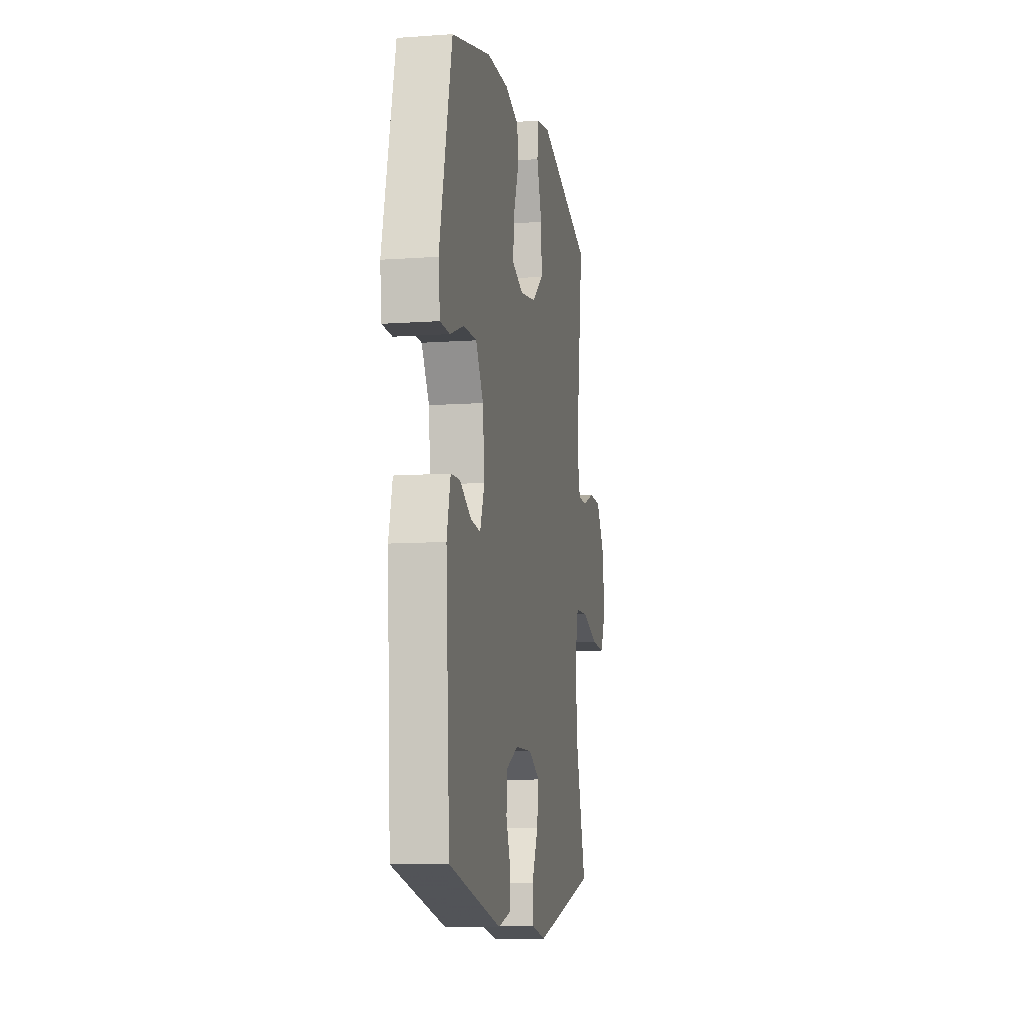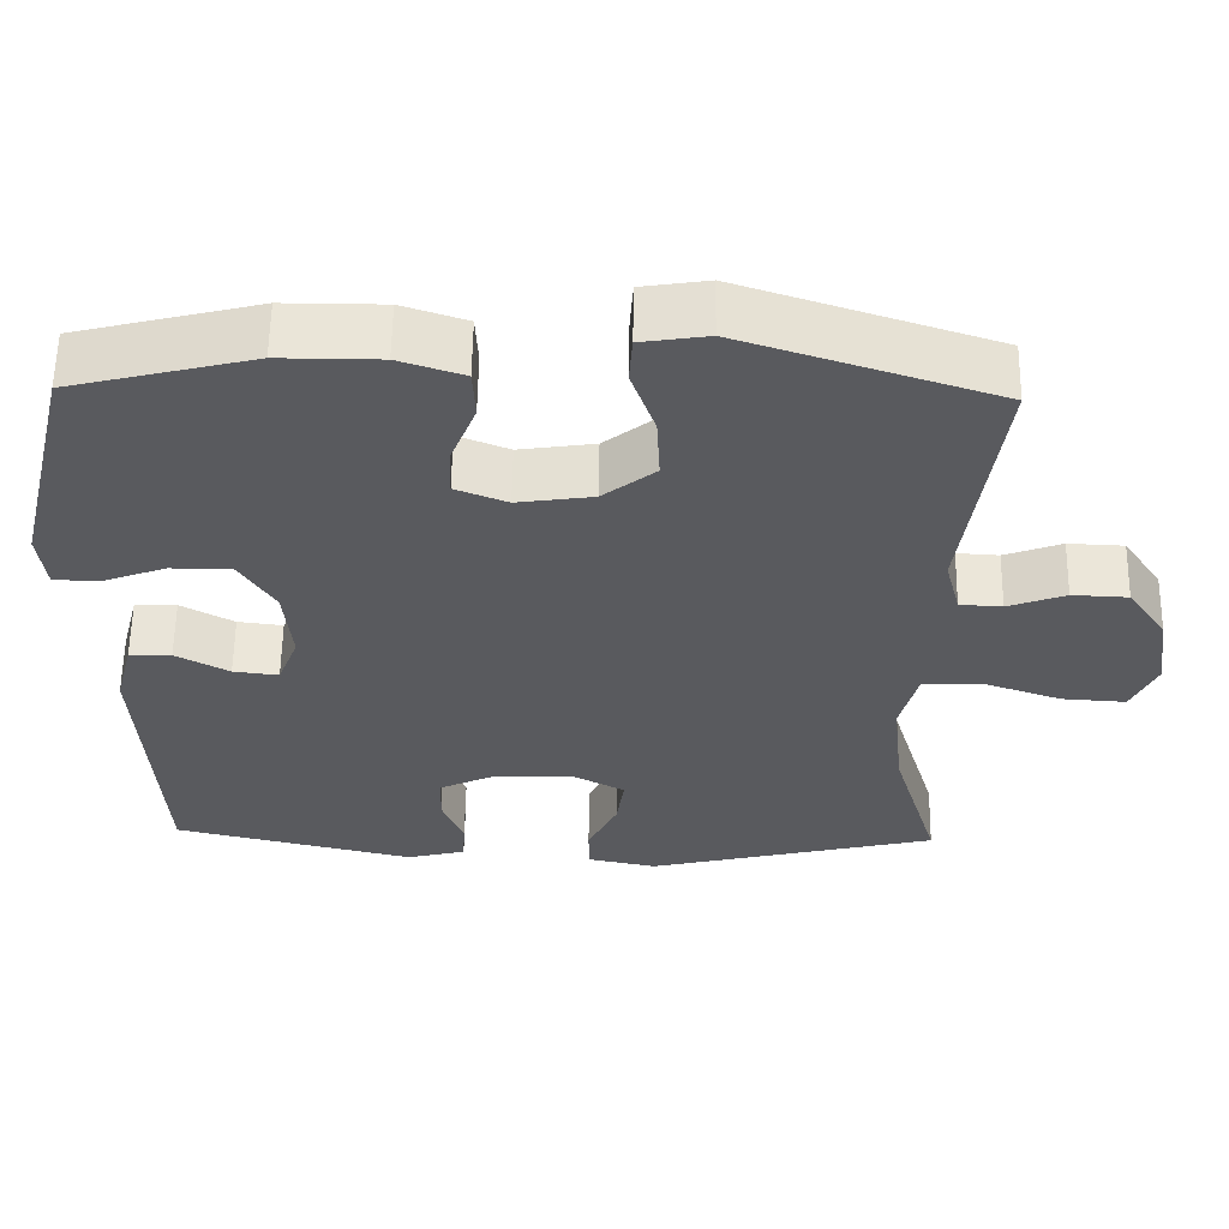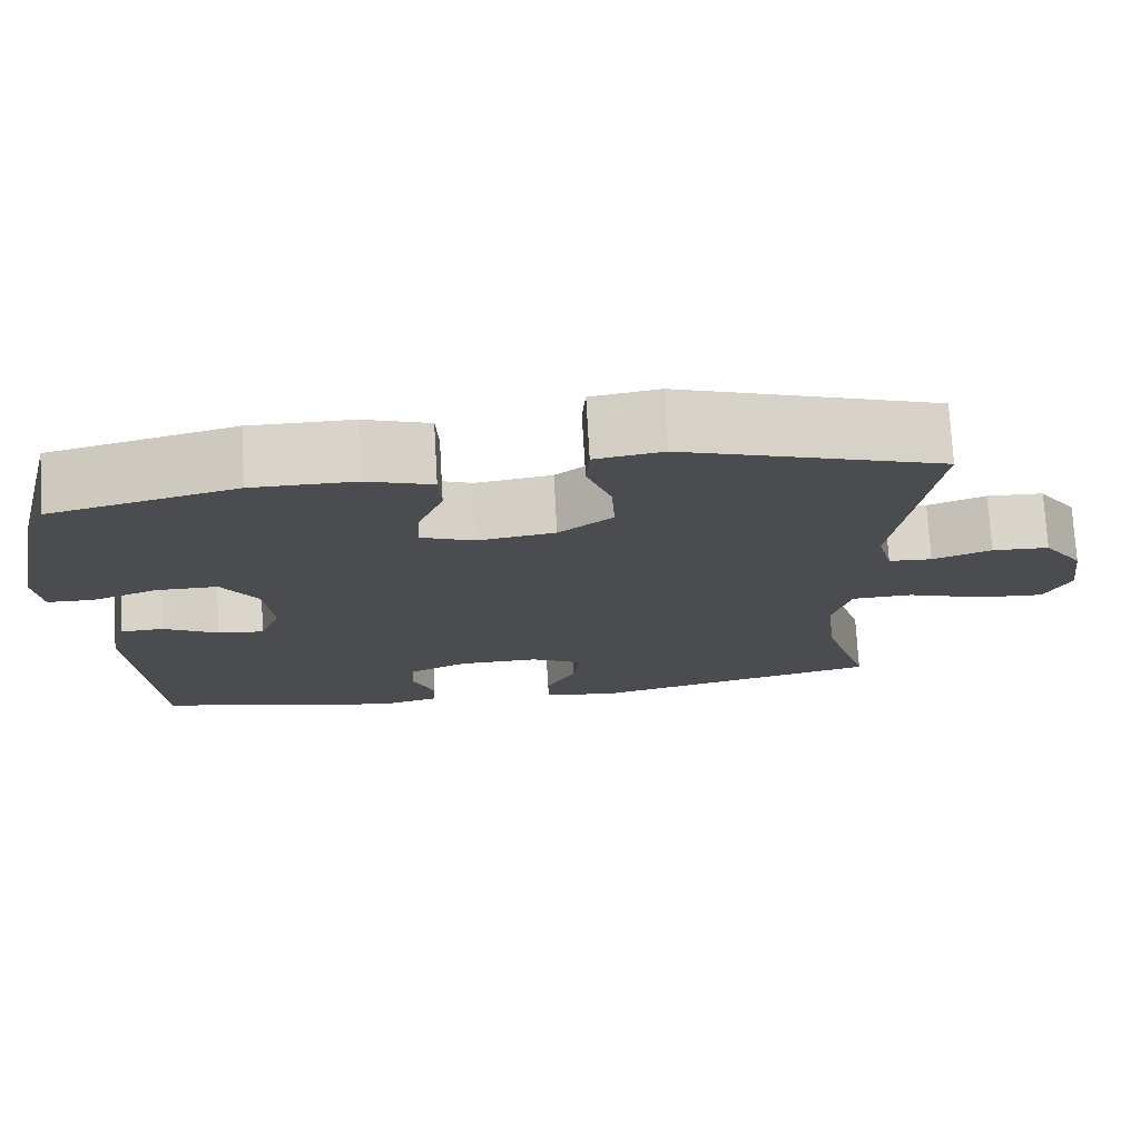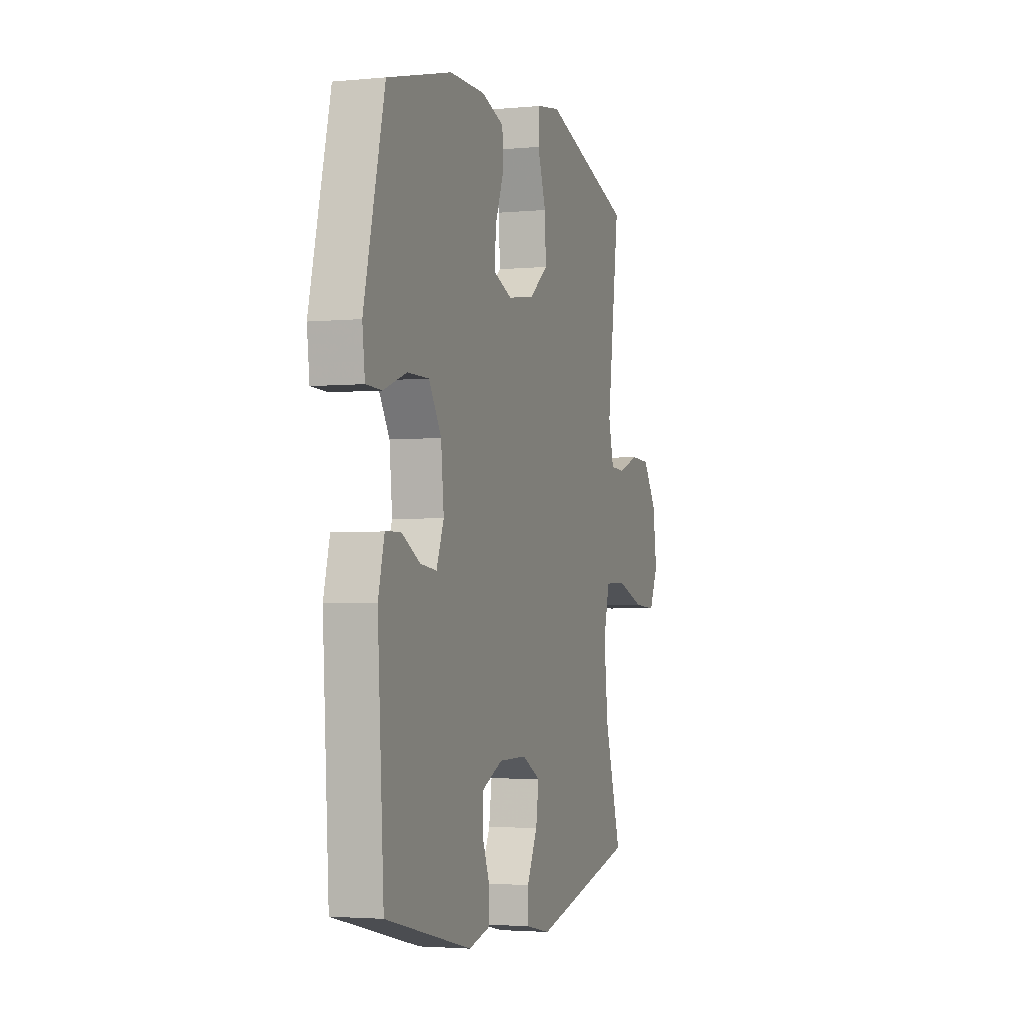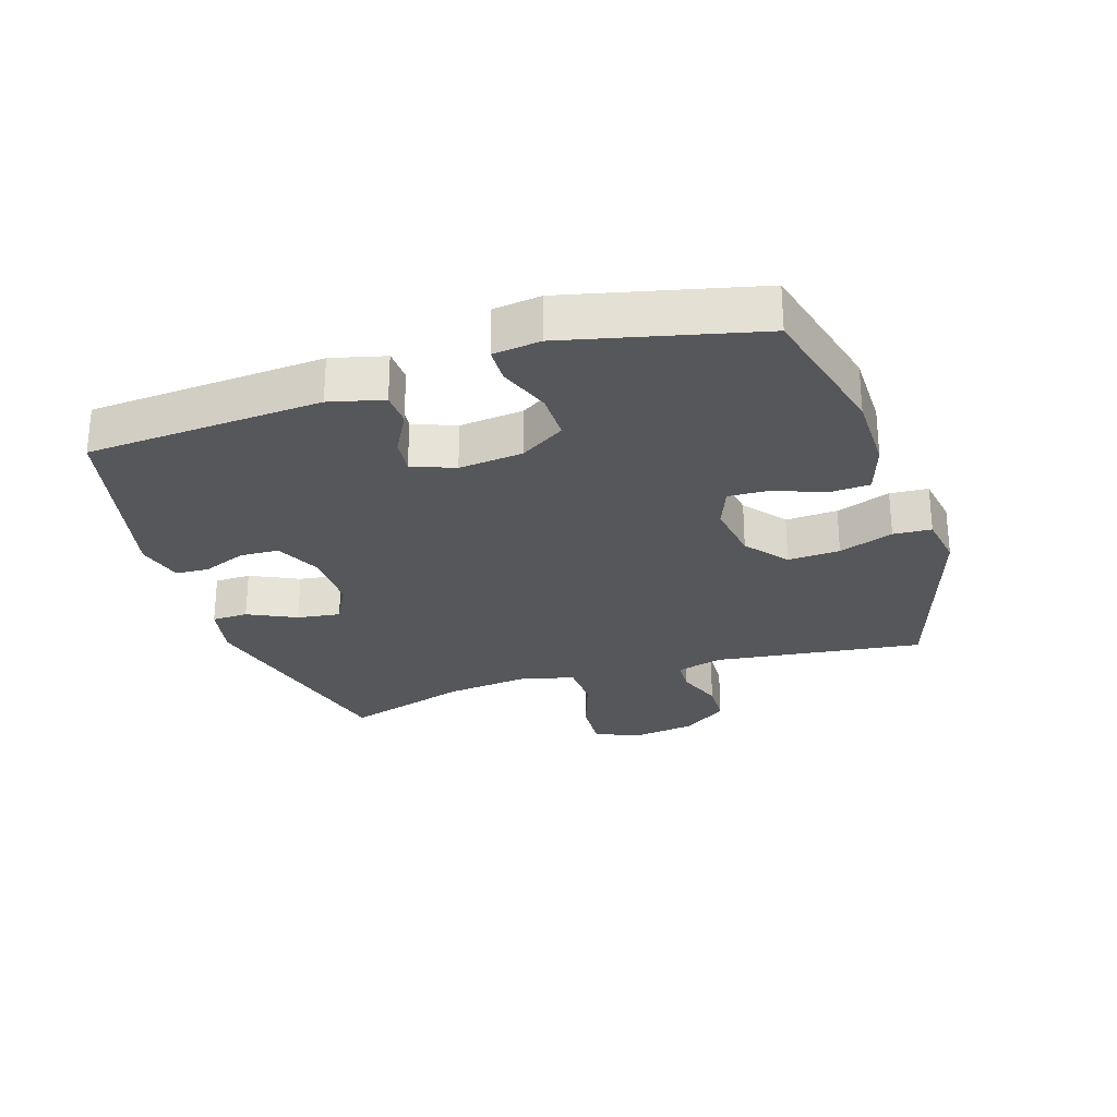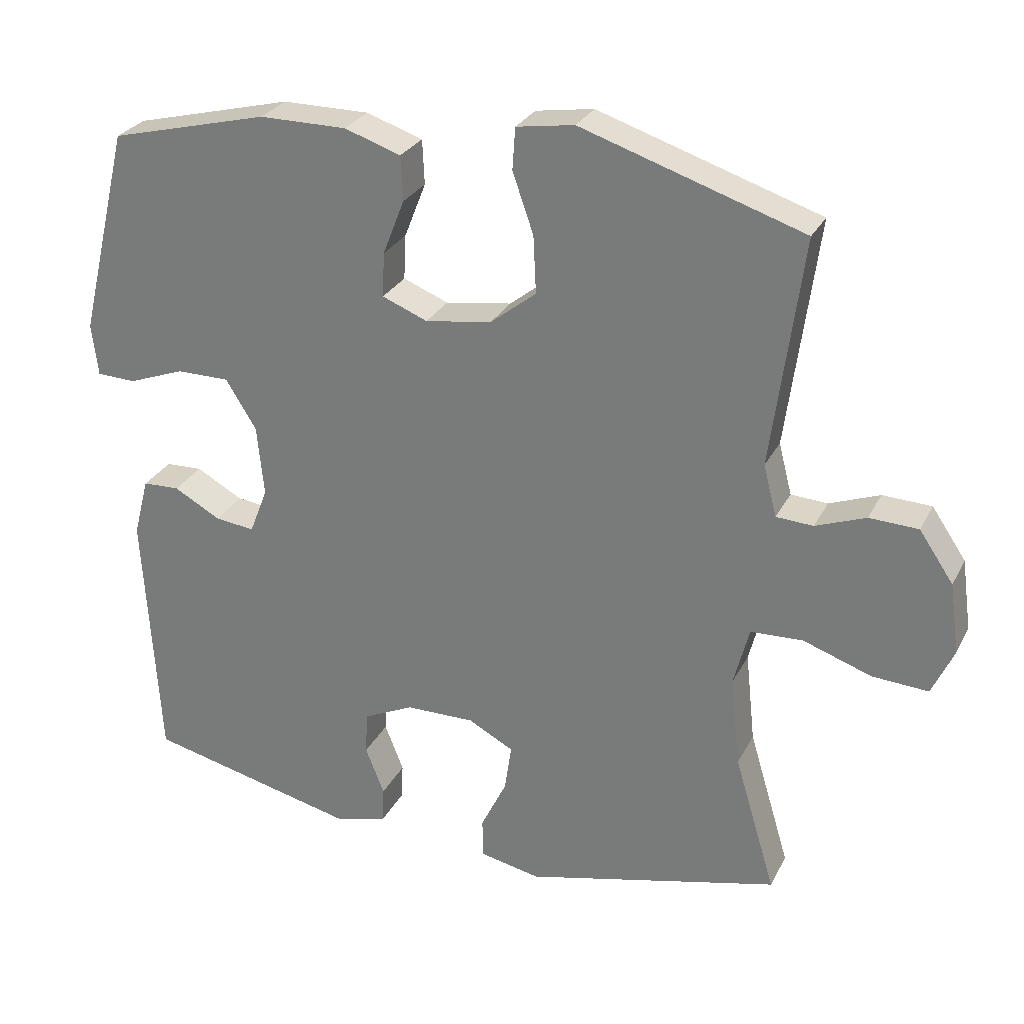
<metadata>
{"format":"obj","ext":"obj","renderer":"f3d","projection":"perspective","resolution":1024,"background":"white","views":[{"elev":-9.6,"azim":-79.4,"up":"+Z"},{"elev":58.7,"azim":0.9,"up":"+Z"},{"elev":75.1,"azim":-3.3,"up":"+Z"},{"elev":-2.9,"azim":-71.5,"up":"+Z"},{"elev":-27.2,"azim":-71.9,"up":"+Y"},{"elev":27.8,"azim":22.5,"up":"+Z"}]}
</metadata>
<code>
v 0.5 0.07 0.5
v 0.456 0.07 0.171
v 0.475 0.07 0.097
v 0.528 0.07 0.094
v 0.6 0.07 0.121
v 0.67 0.07 0.118
v 0.719 0.07 0.046
v 0.733 0.07 -0.055
v 0.702 0.07 -0.123
v 0.622 0.07 -0.118
v 0.524 0.07 -0.084
v 0.449 0.07 -0.087
v 0.427 0.07 -0.172
v 0.441 0.07 -0.303
v 0.5 0.07 -0.5
v 0.134 0.07 -0.589
v 0.047 0.07 -0.571
v 0.046 0.07 -0.514
v 0.083 0.07 -0.438
v 0.093 0.07 -0.37
v 0.028 0.07 -0.335
v -0.071 0.07 -0.336
v -0.143 0.07 -0.37
v -0.146 0.07 -0.431
v -0.119 0.07 -0.5
v -0.122 0.07 -0.553
v -0.196 0.07 -0.572
v -0.5 0.07 -0.5
v -0.522 0.07 -0.129
v -0.5 0.07 -0.044
v -0.447 0.07 -0.042
v -0.38 0.07 -0.079
v -0.323 0.07 -0.086
v -0.297 0.07 -0.019
v -0.307 0.07 0.082
v -0.351 0.07 0.153
v -0.427 0.07 0.153
v -0.508 0.07 0.123
v -0.564 0.07 0.125
v -0.573 0.07 0.2
v -0.5 0.07 0.5
v -0.272 0.07 0.557
v -0.147 0.07 0.557
v -0.066 0.07 0.53
v -0.063 0.07 0.466
v -0.094 0.07 0.387
v -0.097 0.07 0.323
v -0.032 0.07 0.297
v 0.063 0.07 0.311
v 0.129 0.07 0.363
v 0.125 0.07 0.445
v 0.095 0.07 0.531
v 0.099 0.07 0.591
v 0.182 0.07 0.604
v 0.5 0 0.5
v 0.456 0 0.171
v 0.475 0 0.097
v 0.528 0 0.094
v 0.6 0 0.121
v 0.67 0 0.118
v 0.719 0 0.046
v 0.733 0 -0.055
v 0.702 0 -0.123
v 0.622 0 -0.118
v 0.524 0 -0.084
v 0.449 0 -0.087
v 0.427 0 -0.172
v 0.441 0 -0.303
v 0.5 0 -0.5
v 0.134 0 -0.589
v 0.047 0 -0.571
v 0.046 0 -0.514
v 0.083 0 -0.438
v 0.093 0 -0.37
v 0.028 0 -0.335
v -0.071 0 -0.336
v -0.143 0 -0.37
v -0.146 0 -0.431
v -0.119 0 -0.5
v -0.122 0 -0.553
v -0.196 0 -0.572
v -0.5 0 -0.5
v -0.522 0 -0.129
v -0.5 0 -0.044
v -0.447 0 -0.042
v -0.38 0 -0.079
v -0.323 0 -0.086
v -0.297 0 -0.019
v -0.307 0 0.082
v -0.351 0 0.153
v -0.427 0 0.153
v -0.508 0 0.123
v -0.564 0 0.125
v -0.573 0 0.2
v -0.5 0 0.5
v -0.272 0 0.557
v -0.147 0 0.557
v -0.066 0 0.53
v -0.063 0 0.466
v -0.094 0 0.387
v -0.097 0 0.323
v -0.032 0 0.297
v 0.063 0 0.311
v 0.129 0 0.363
v 0.125 0 0.445
v 0.095 0 0.531
v 0.099 0 0.591
v 0.182 0 0.604
f 51 52 53 54
f 50 51 54 1
f 49 50 1 2
f 48 49 2 3
f 43 44 45 46
f 43 46 47
f 42 43 47
f 41 42 47
f 40 41 47
f 37 38 39 40
f 36 37 40 47
f 35 36 47 48
f 29 30 31 32
f 29 32 33
f 28 29 33
f 27 28 33
f 24 25 26 27
f 23 24 27 33
f 22 23 33 34
f 16 17 18 19
f 14 15 16 19
f 13 14 19 20
f 12 13 20 21
f 8 9 10 11
f 8 11 12
f 7 8 12
f 4 5 6 7
f 3 4 7 12
f 22 34 35 48
f 21 22 48
f 3 12 21 48
f 108 107 106 105
f 55 108 105 104
f 56 55 104 103
f 57 56 103 102
f 100 99 98 97
f 101 100 97
f 101 97 96
f 101 96 95
f 101 95 94
f 94 93 92 91
f 101 94 91 90
f 102 101 90 89
f 86 85 84 83
f 87 86 83
f 87 83 82
f 87 82 81
f 81 80 79 78
f 87 81 78 77
f 88 87 77 76
f 73 72 71 70
f 73 70 69 68
f 74 73 68 67
f 75 74 67 66
f 65 64 63 62
f 66 65 62
f 66 62 61
f 61 60 59 58
f 66 61 58 57
f 102 89 88 76
f 102 76 75
f 102 75 66 57
f 1 55 56 2
f 2 56 57 3
f 3 57 58 4
f 4 58 59 5
f 5 59 60 6
f 6 60 61 7
f 7 61 62 8
f 8 62 63 9
f 9 63 64 10
f 10 64 65 11
f 11 65 66 12
f 12 66 67 13
f 13 67 68 14
f 14 68 69 15
f 15 69 70 16
f 16 70 71 17
f 17 71 72 18
f 18 72 73 19
f 19 73 74 20
f 20 74 75 21
f 21 75 76 22
f 22 76 77 23
f 23 77 78 24
f 24 78 79 25
f 25 79 80 26
f 26 80 81 27
f 27 81 82 28
f 28 82 83 29
f 29 83 84 30
f 30 84 85 31
f 31 85 86 32
f 32 86 87 33
f 33 87 88 34
f 34 88 89 35
f 35 89 90 36
f 36 90 91 37
f 37 91 92 38
f 38 92 93 39
f 39 93 94 40
f 40 94 95 41
f 41 95 96 42
f 42 96 97 43
f 43 97 98 44
f 44 98 99 45
f 45 99 100 46
f 46 100 101 47
f 47 101 102 48
f 48 102 103 49
f 49 103 104 50
f 50 104 105 51
f 51 105 106 52
f 52 106 107 53
f 53 107 108 54
f 54 108 55 1

</code>
